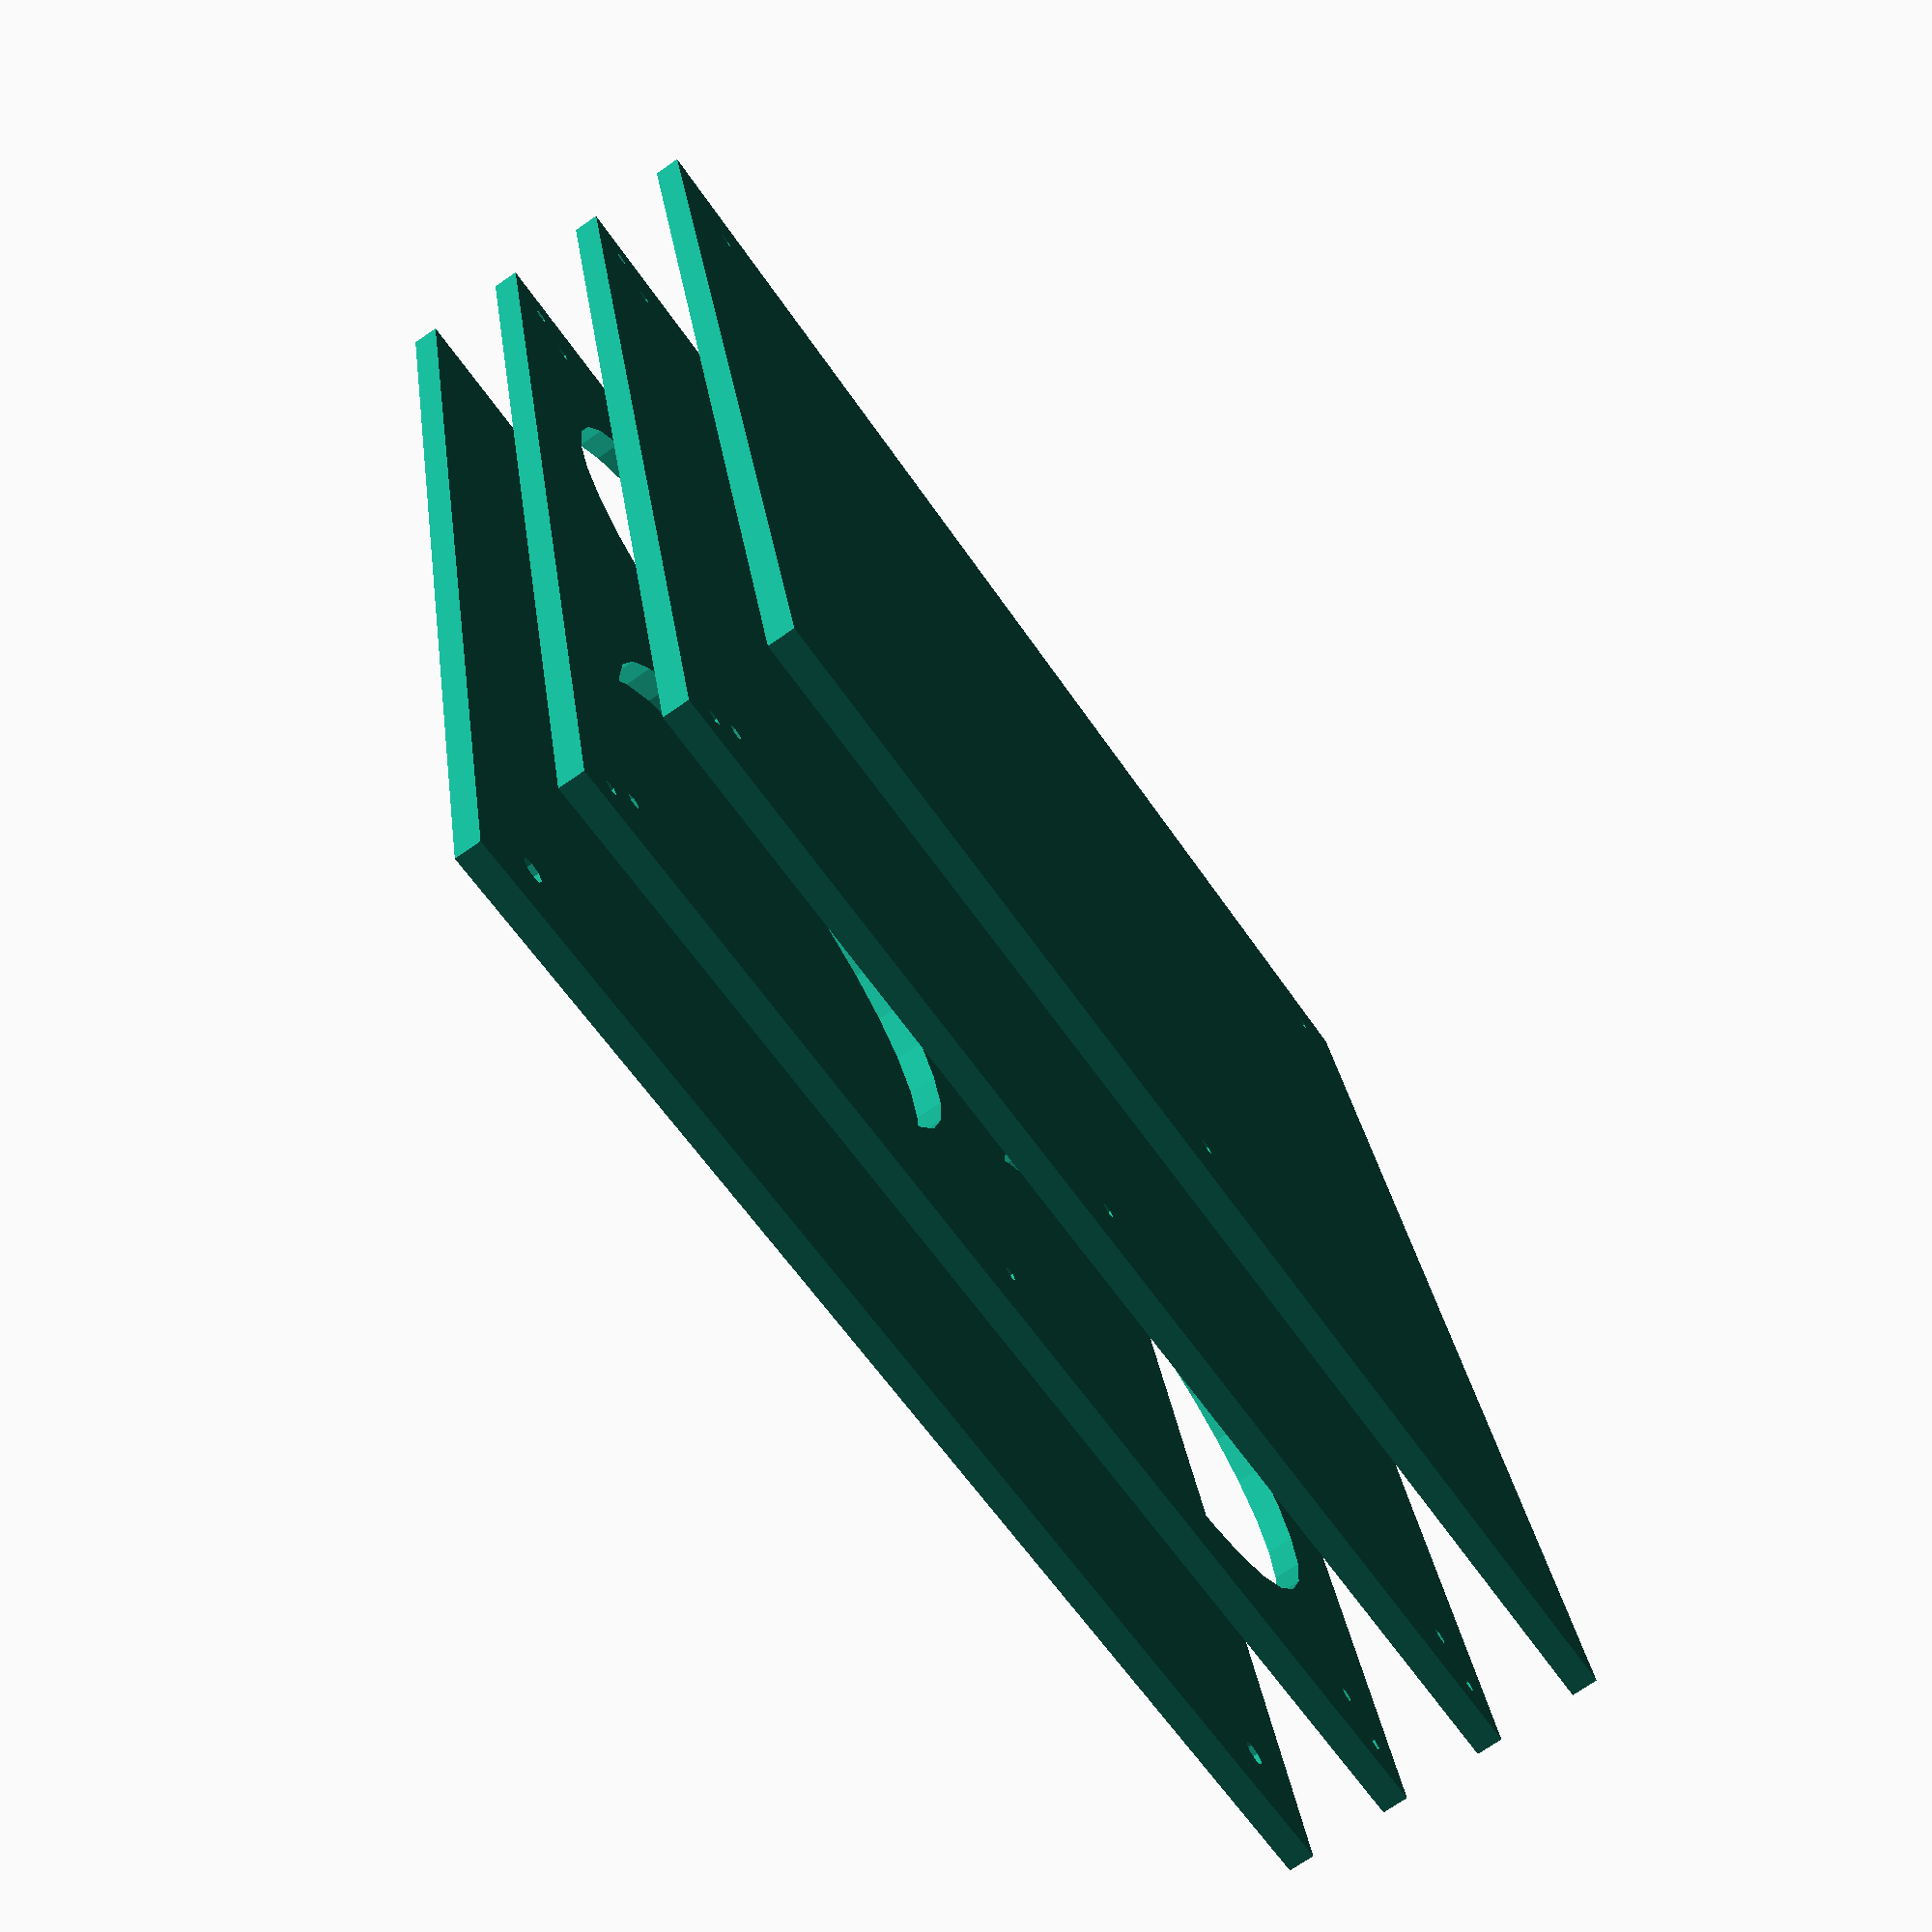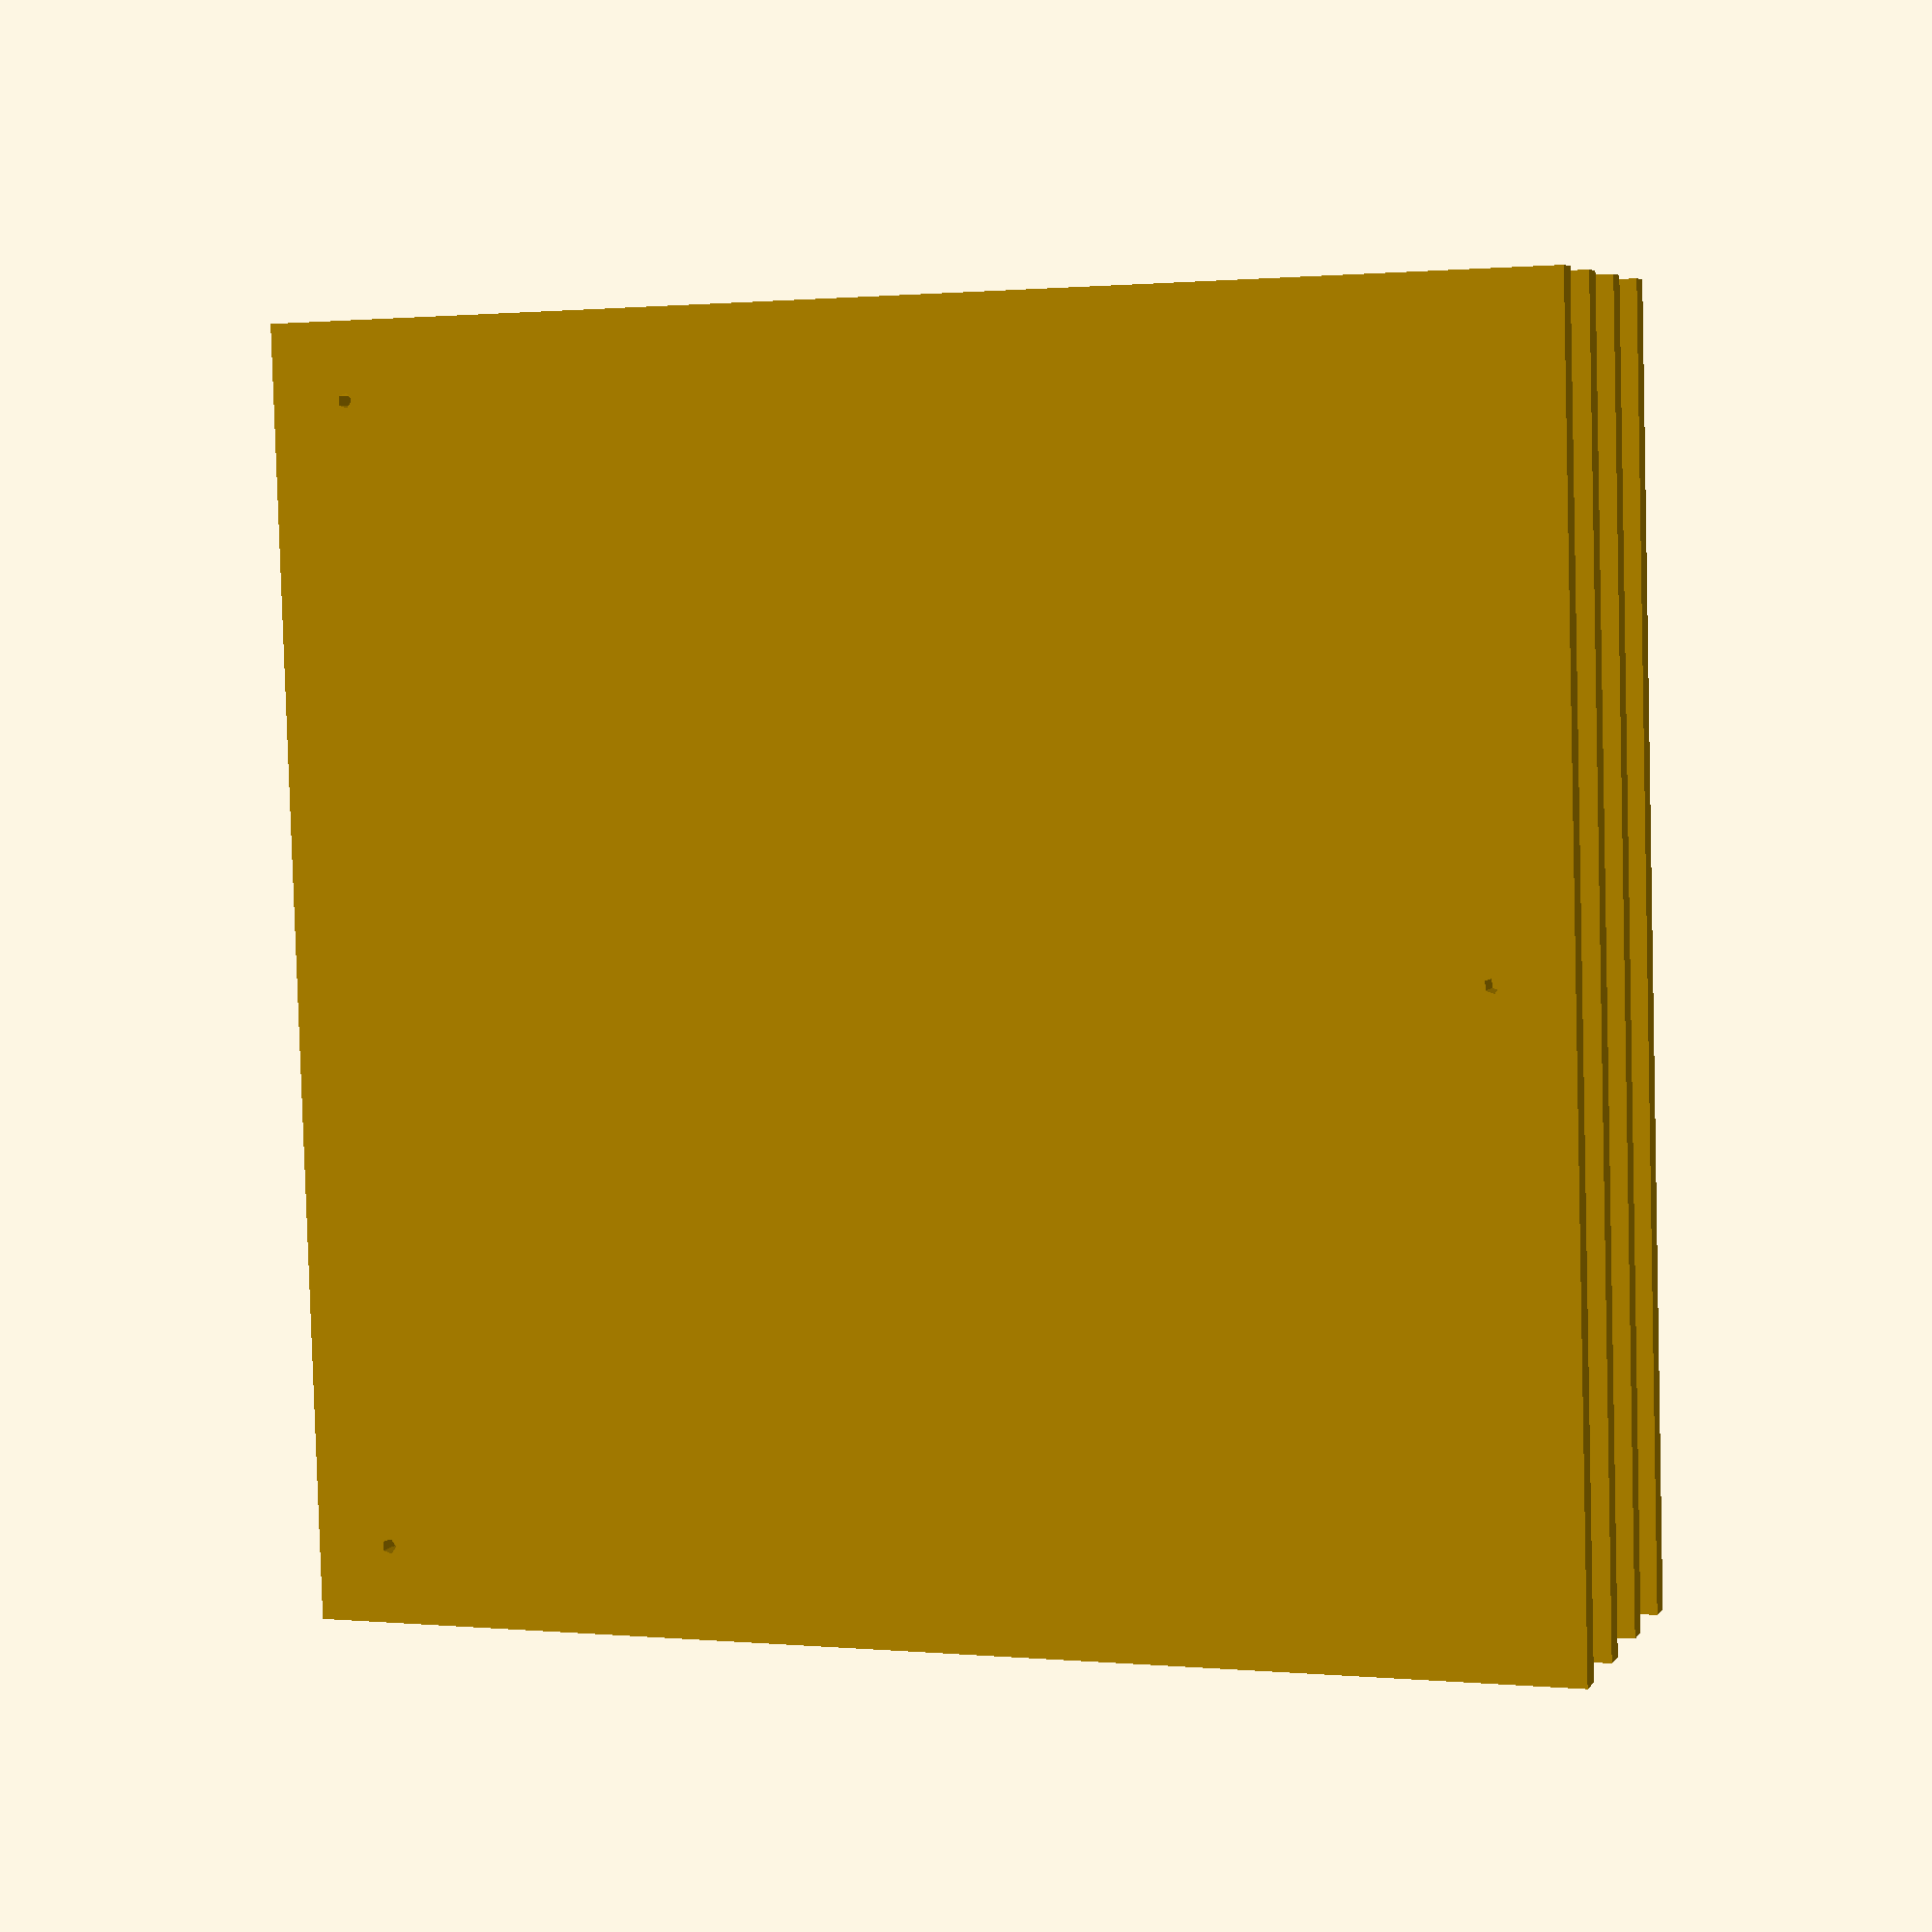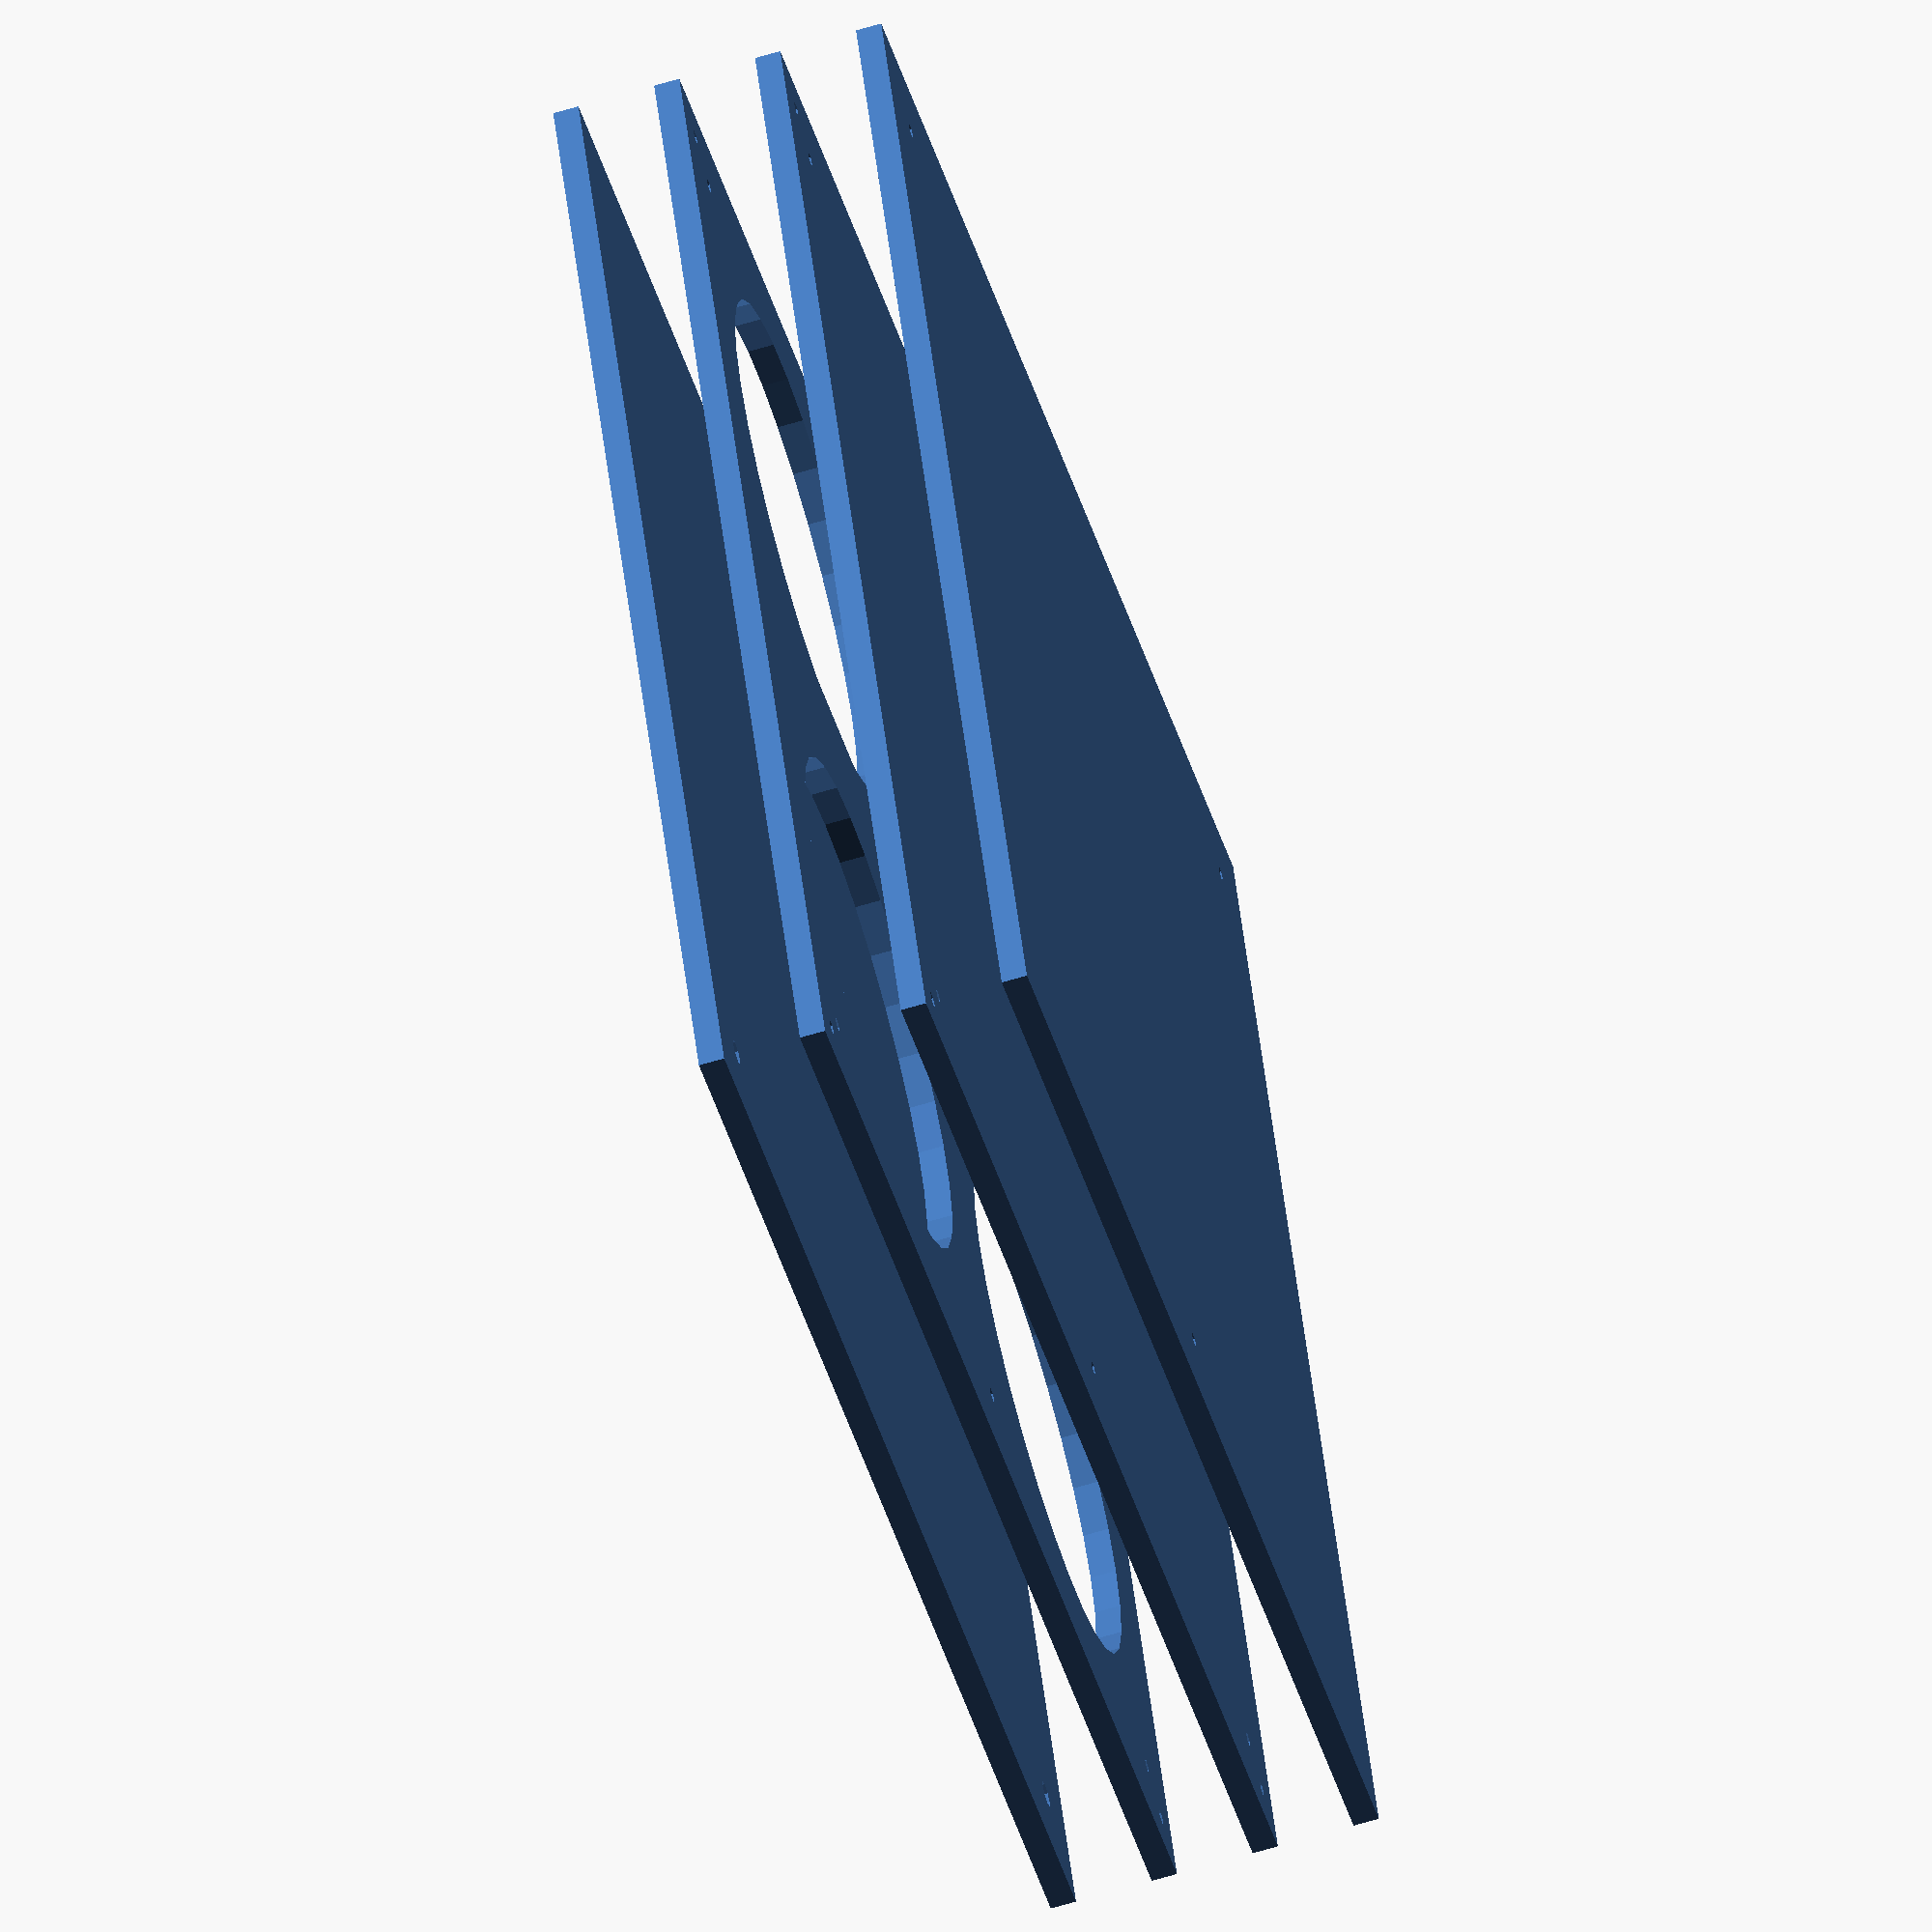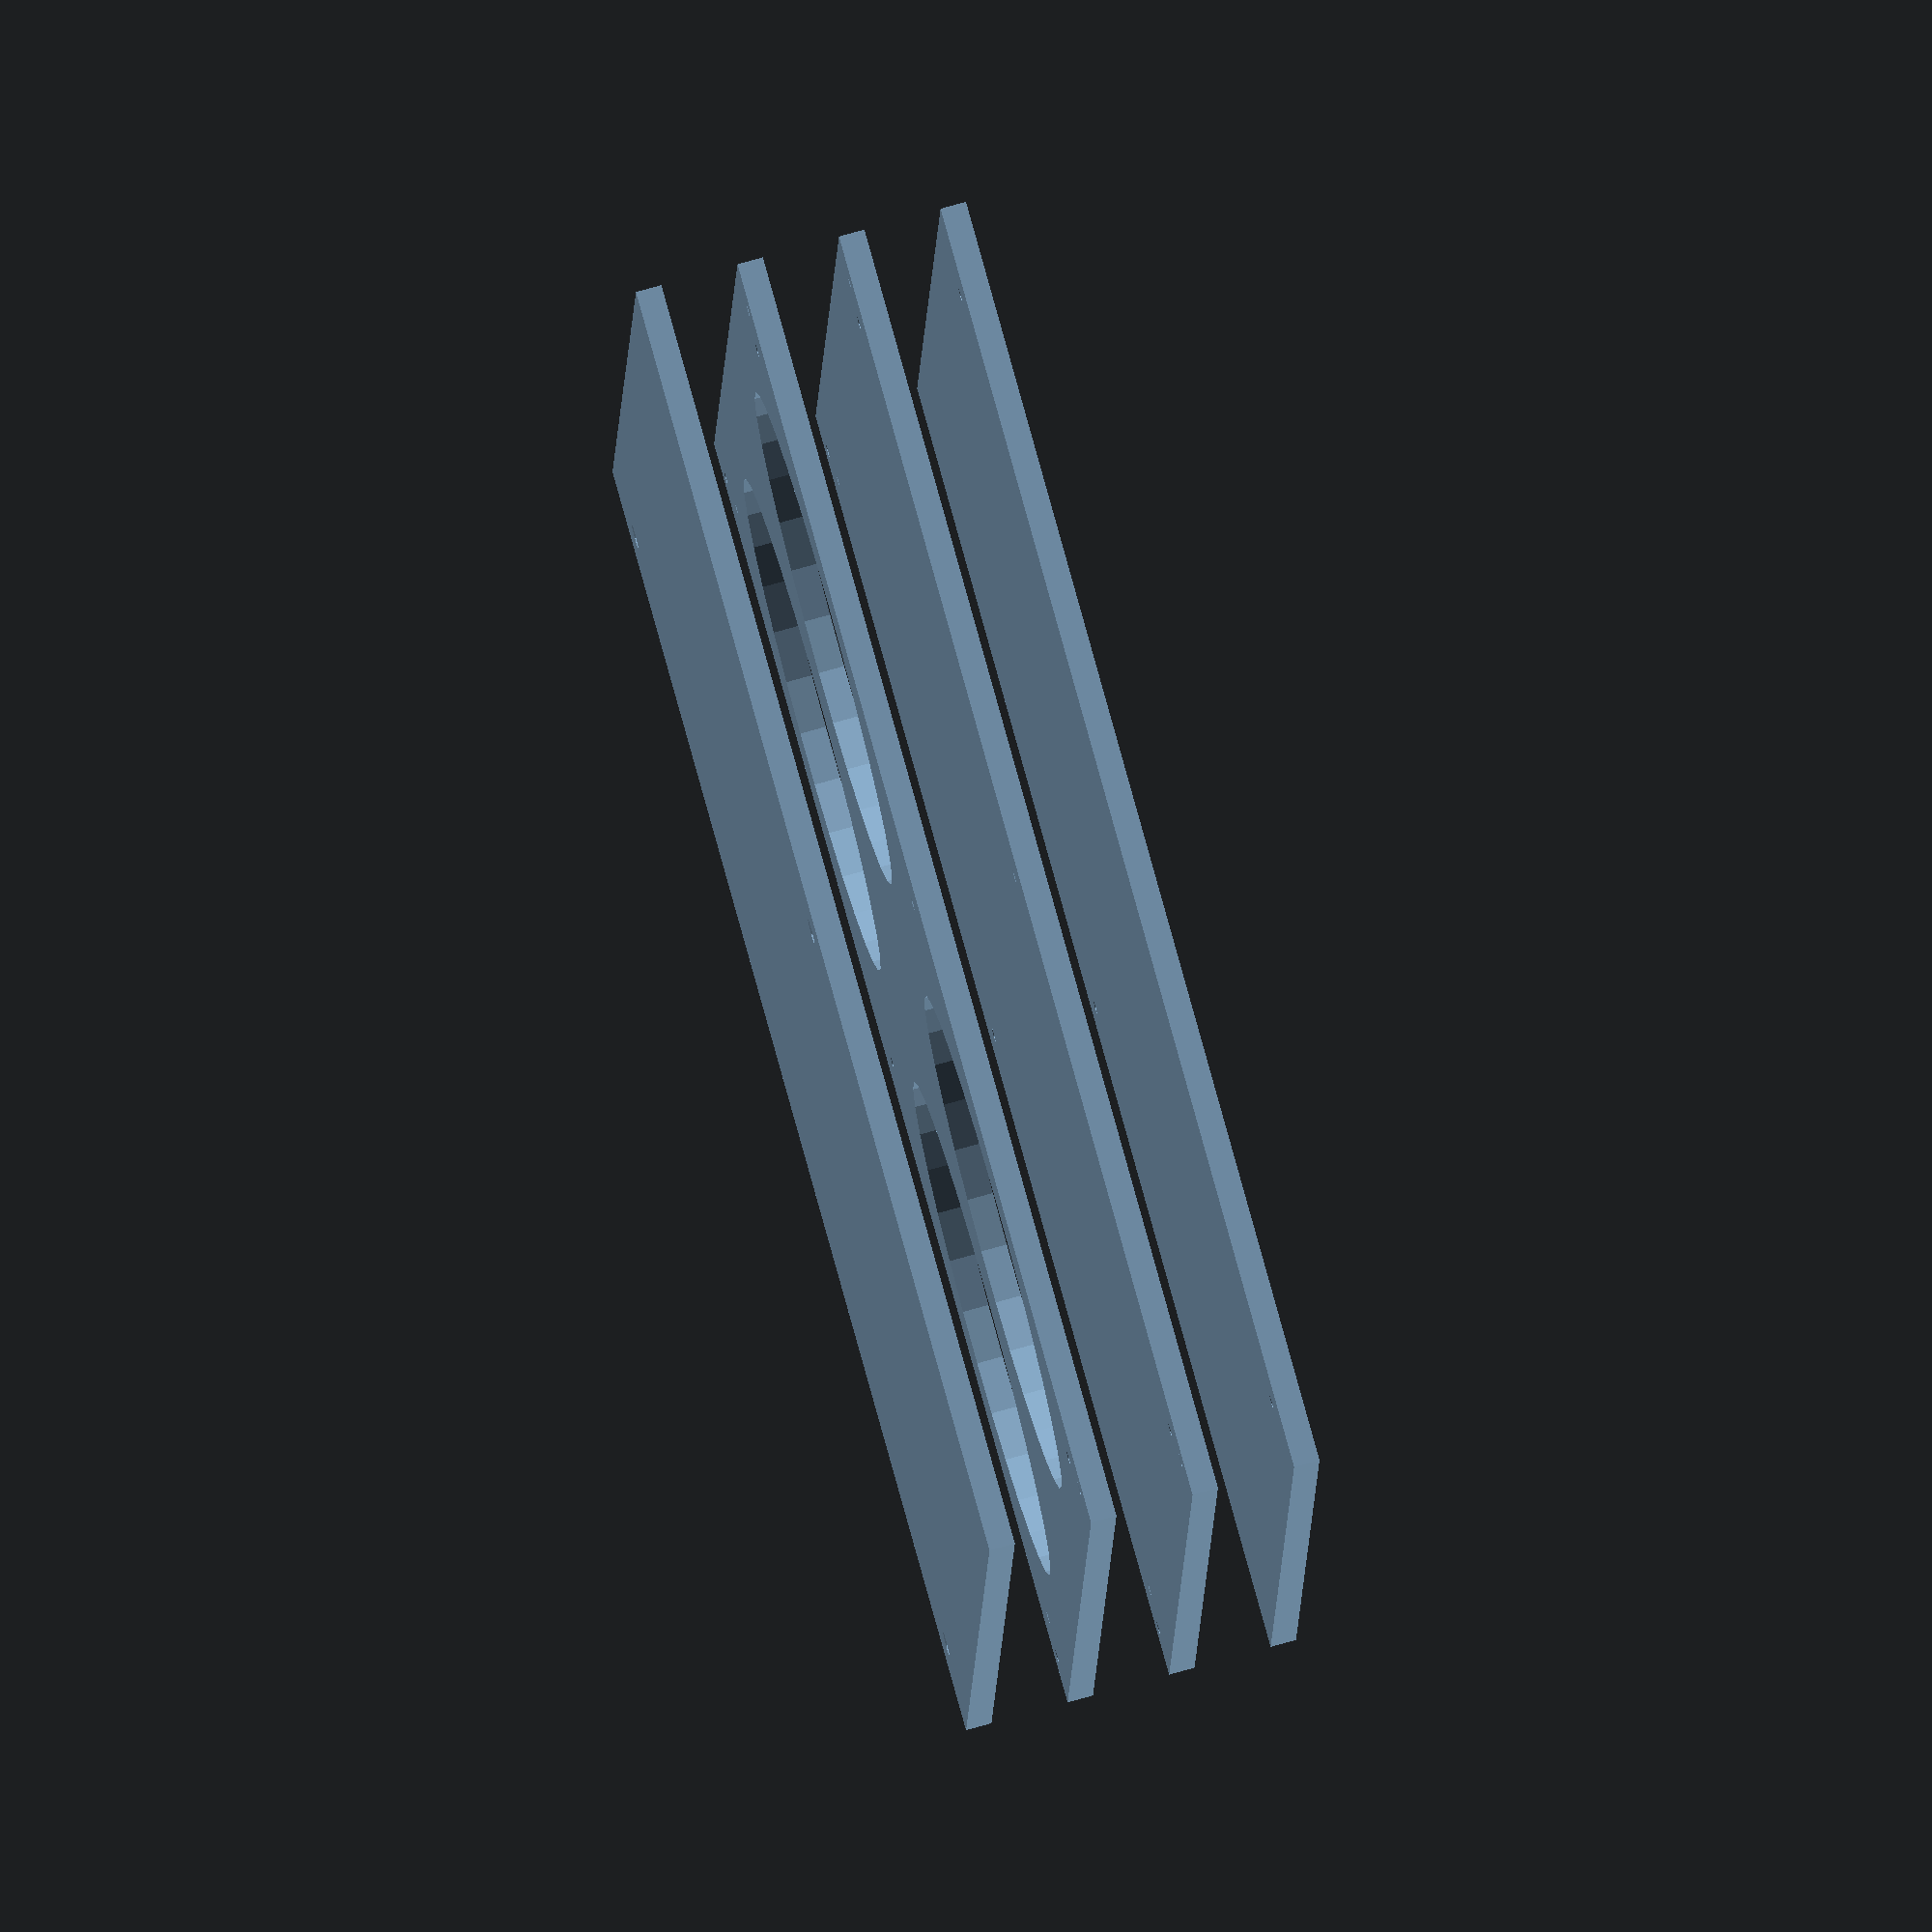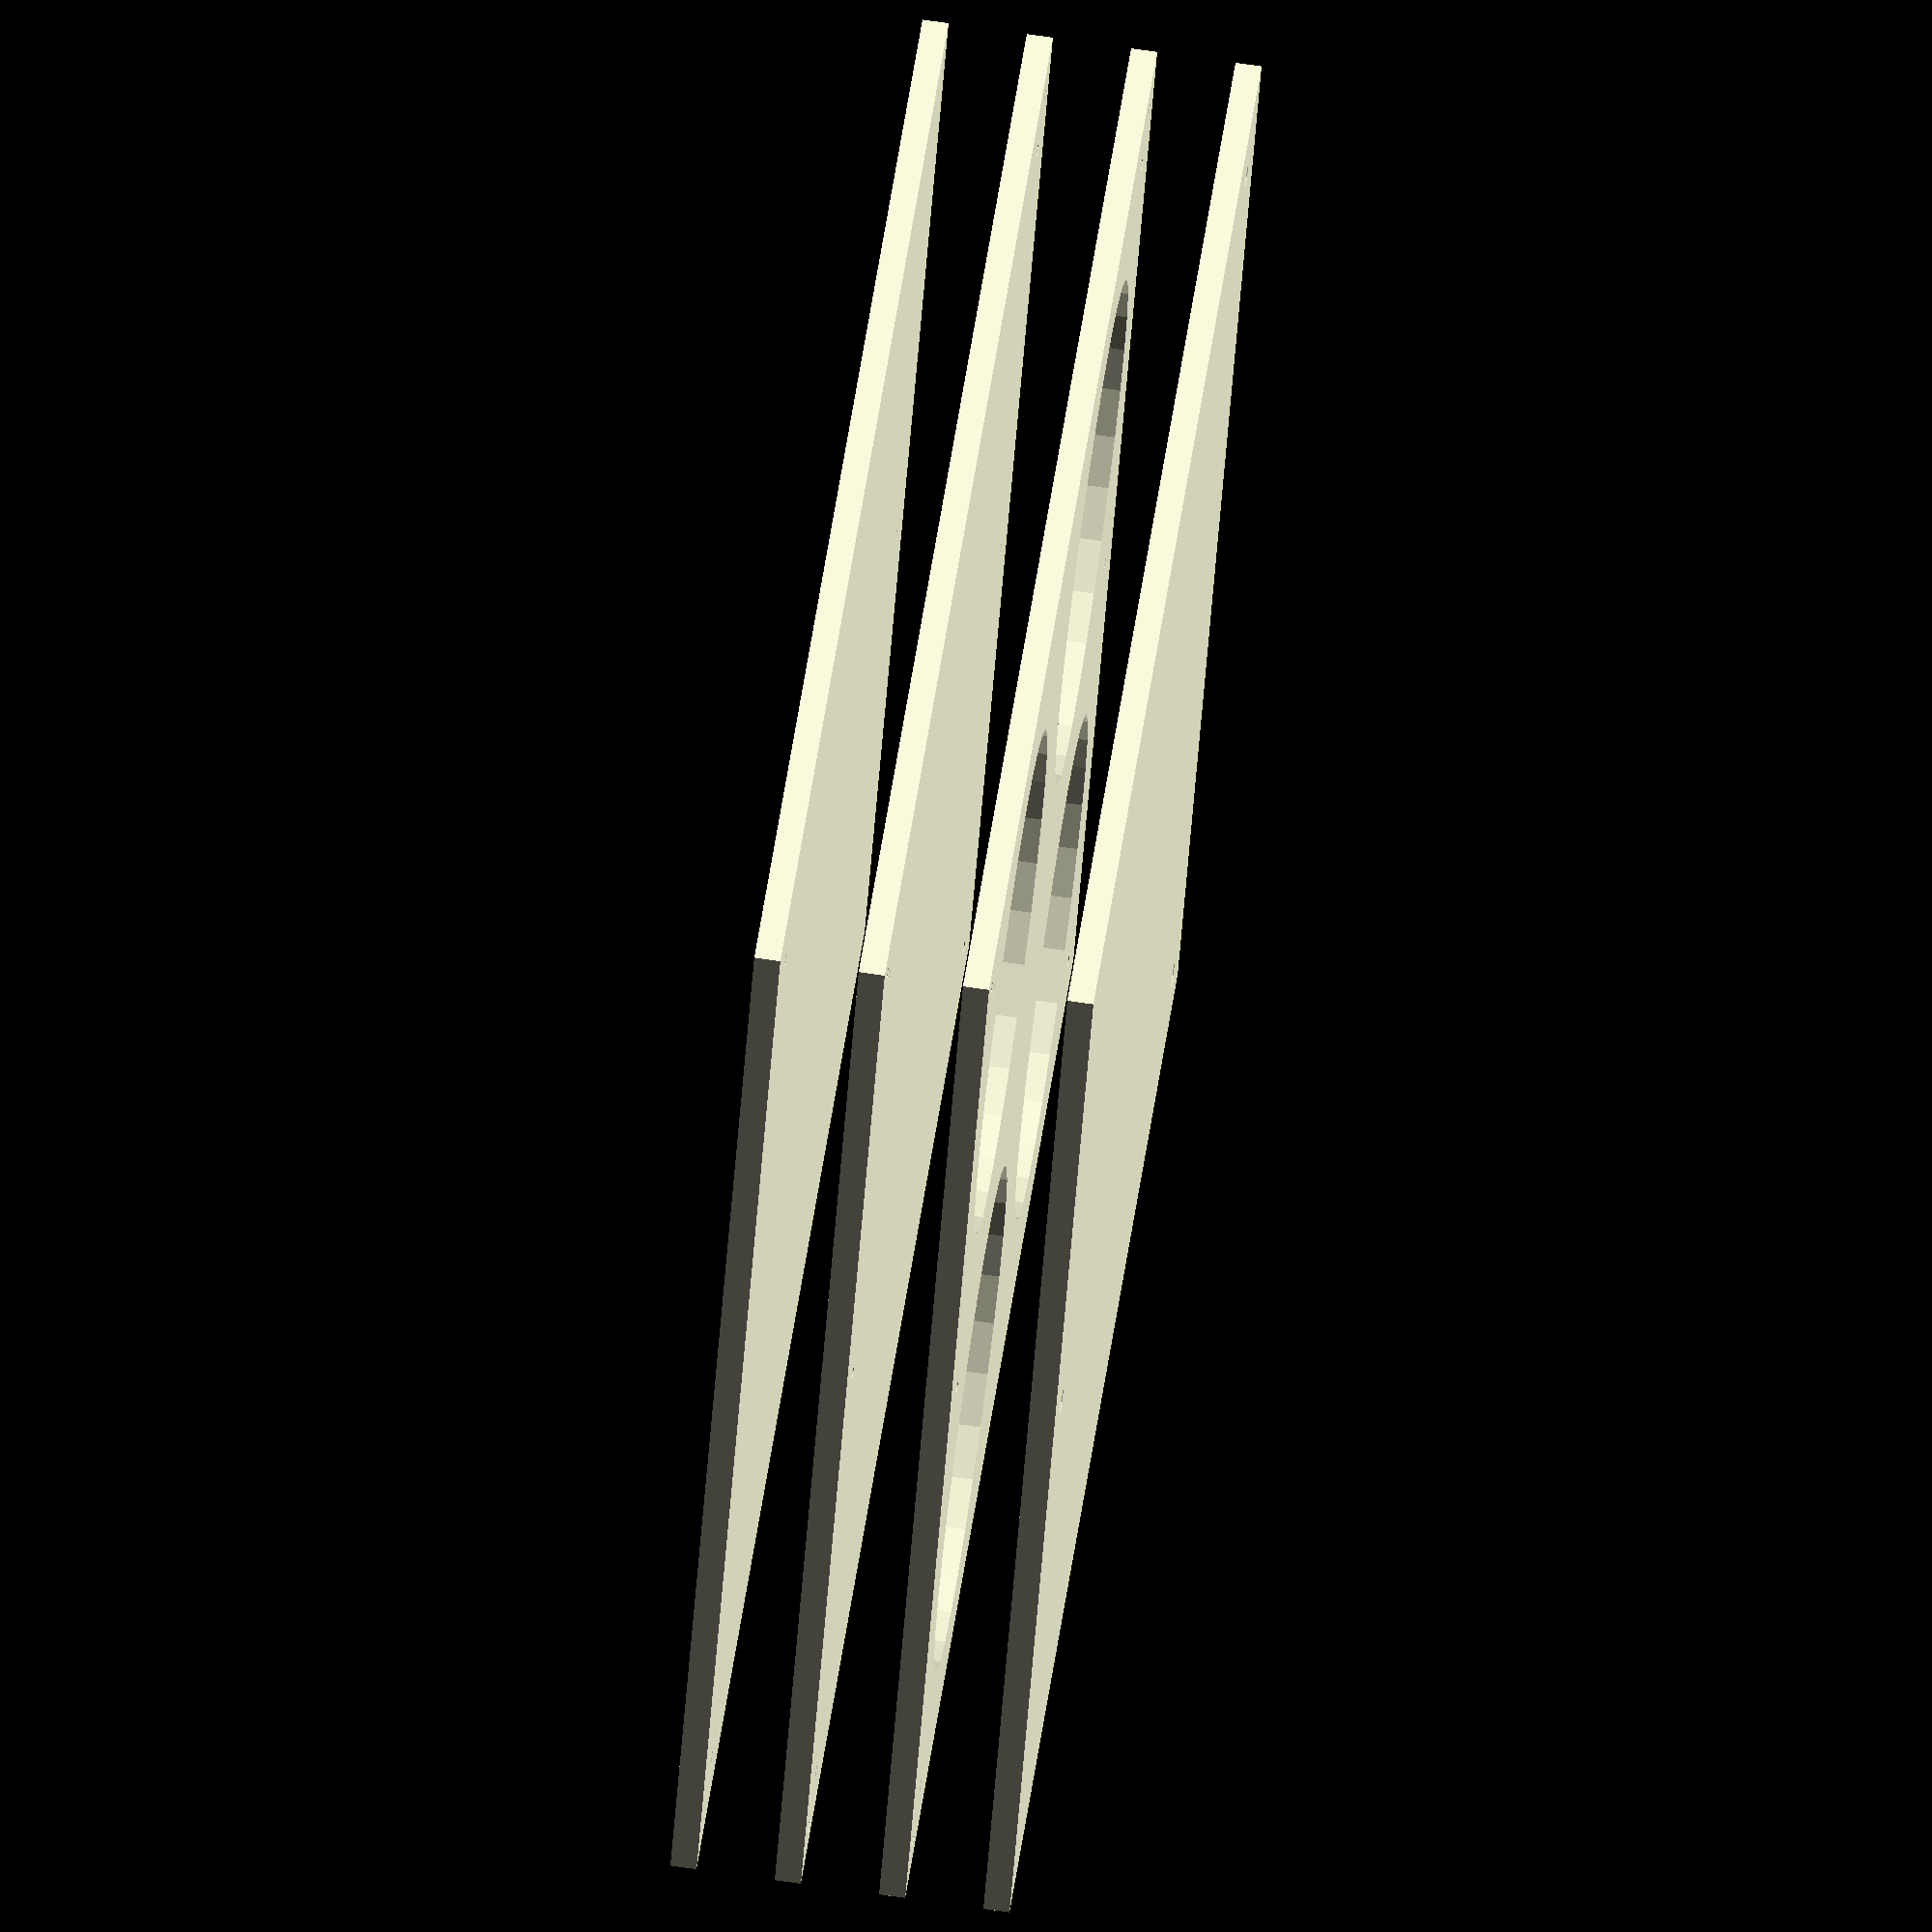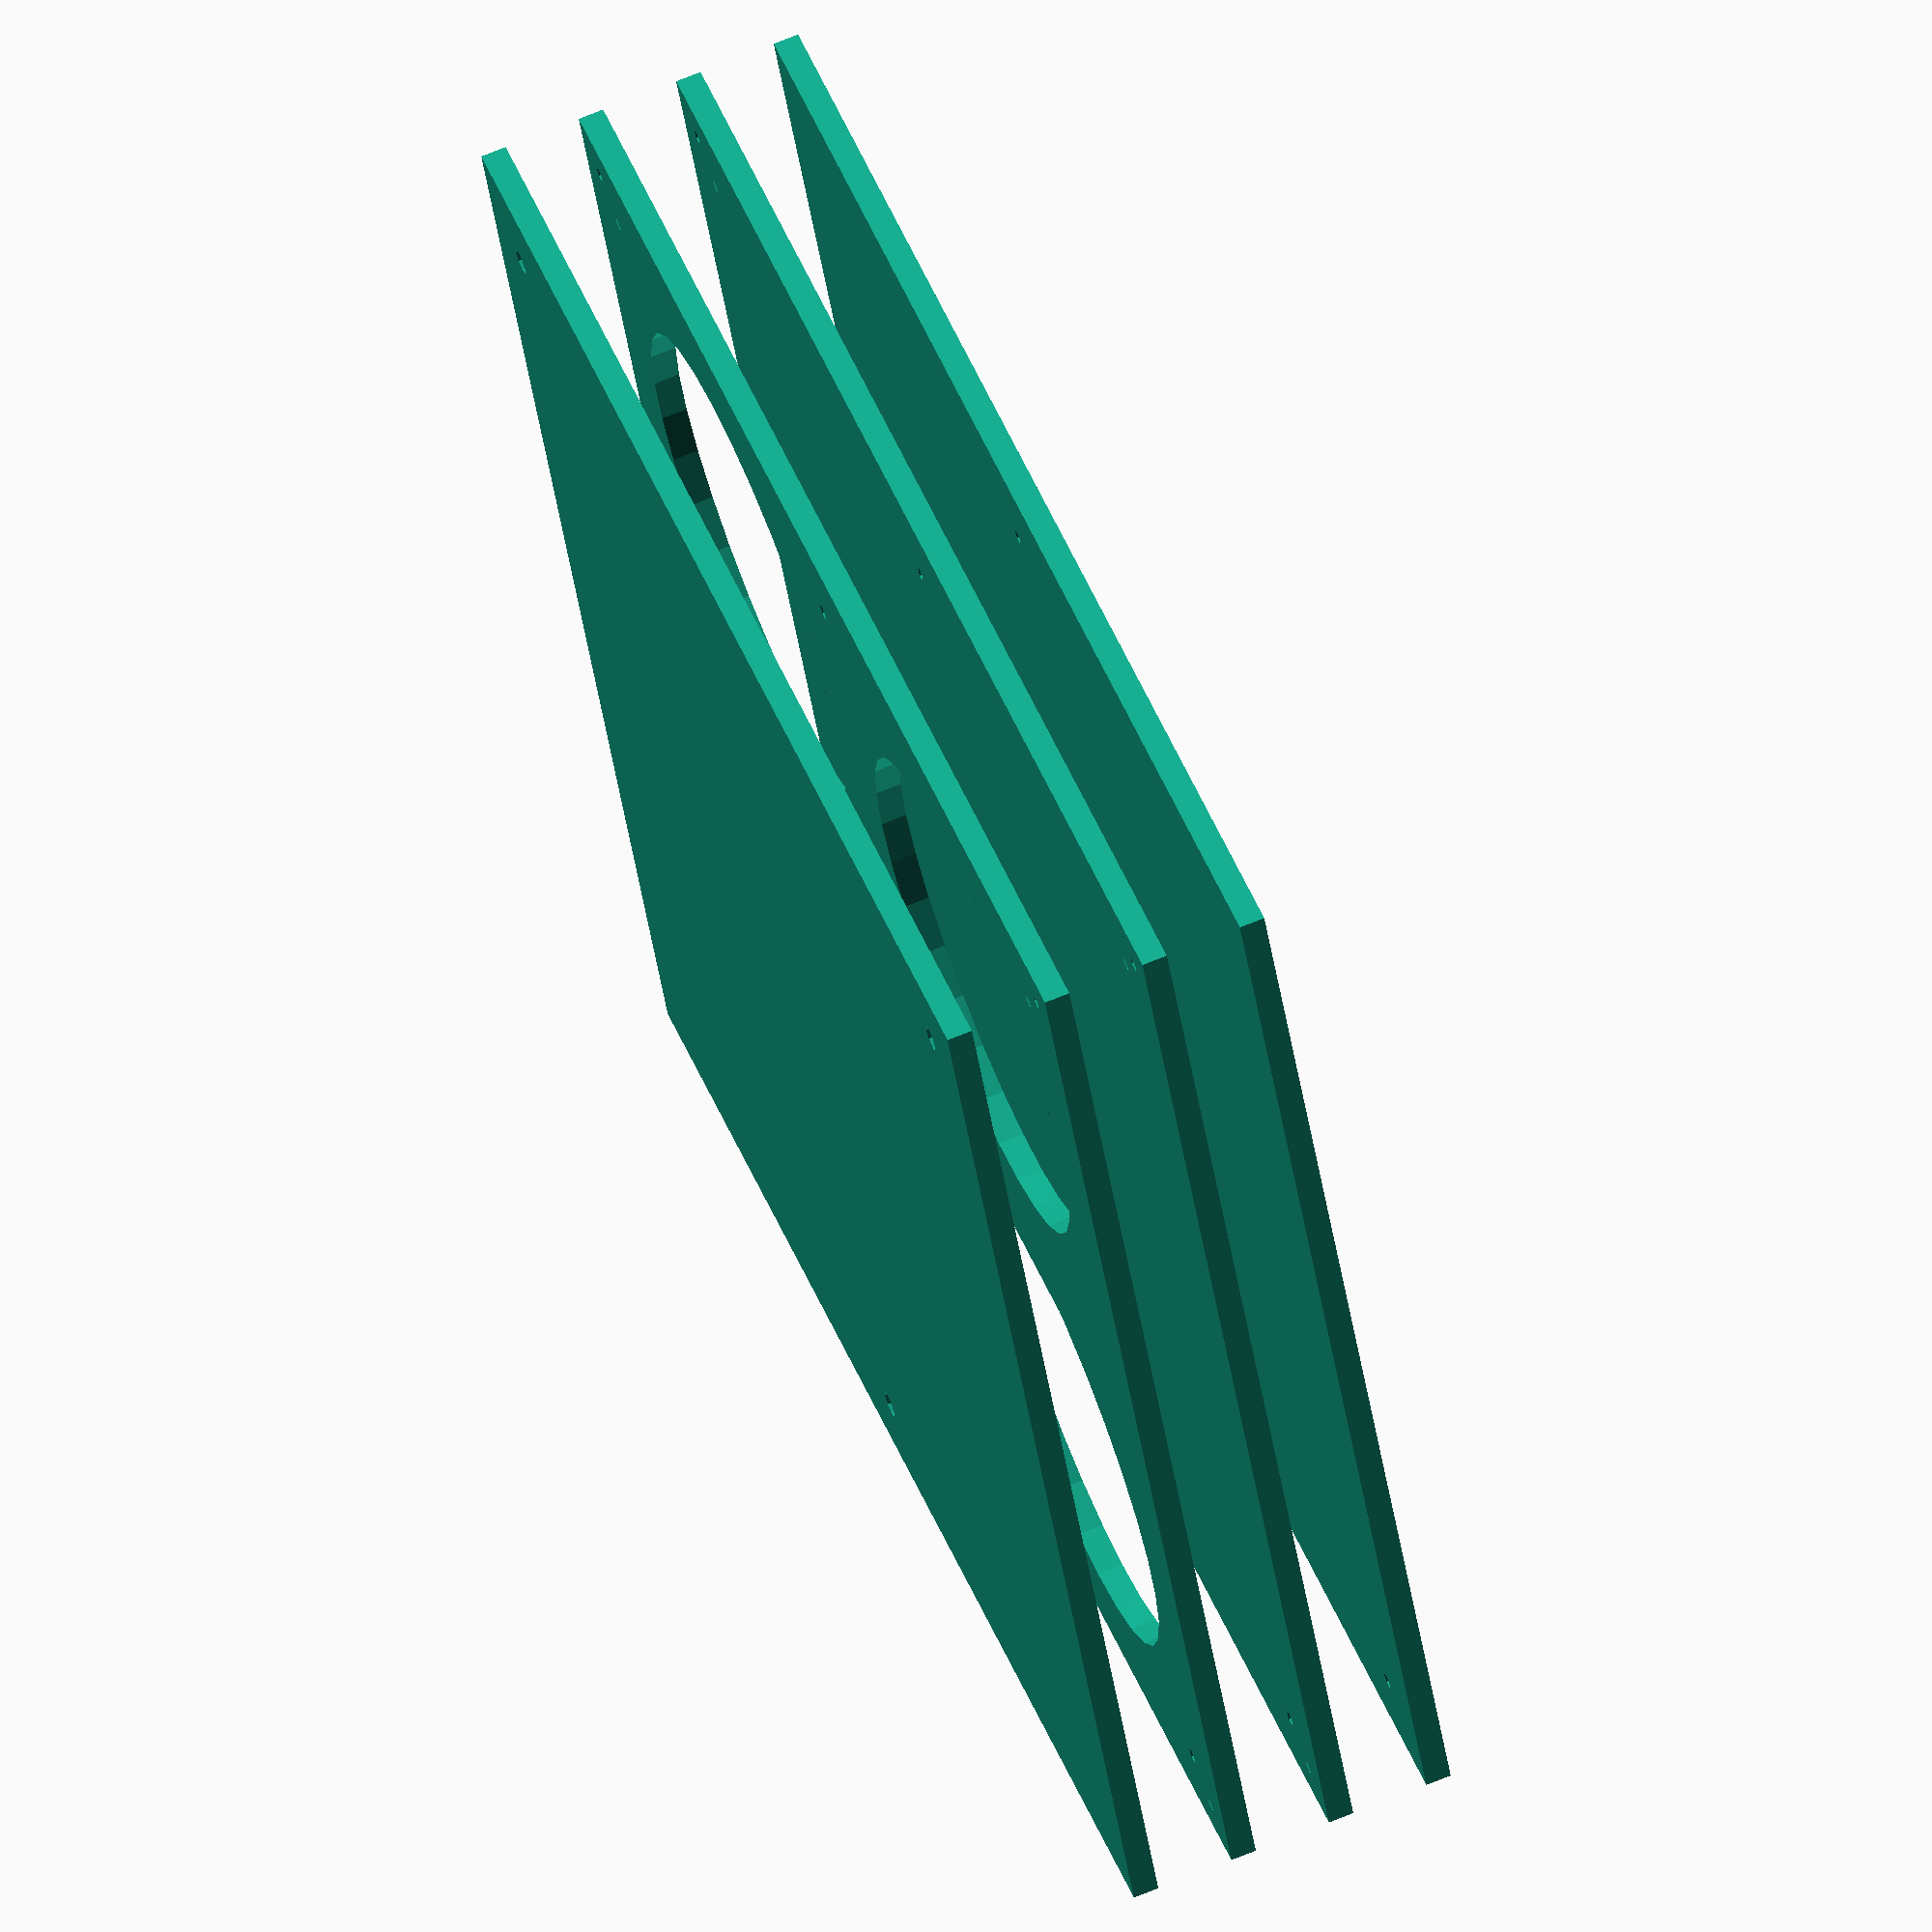
<openscad>
//Variables
dist = 110;
dist_a = 117;
size = 250;
petri = 97;

//Modules
module top() {
	difference() {
		square(size,center=true);
		for(i=[0:3])rotate(a=[0,0,90*i])translate([60,60])circle(r=petri/2);
		holes();
		cover_holes();
		level_holes();
	}
}

module middle() {
	difference() {
		base();
		holes();
		level_holes();
		cover_holes();
	}
}

module ground() {
	difference() {
		base();
		level_holes();
	}
}

module dust_cover() {
	difference() {
		base();
		cover_holes(ra=2.5);
	}
}

//Render
linear_extrude(height=5)ground();
translate([0,0,20])linear_extrude(height=5)middle();
translate([0,0,40])linear_extrude(height=5)top();
translate([0,0,60])linear_extrude(height=5)dust_cover();

//Helper Modules
module level_holes(ra=1.5) {
	translate([dist,0])circle(r=ra);
	translate([-dist,-dist])circle(r=ra);
	translate([-dist,dist])circle(r=ra);
}

module cover_holes(ra=1.5) {
	rotate(a=[0,0,180])level_holes(ra=ra);
}

module holes() {
		for(i=[0:3])rotate(a=[0,0,90*i])translate([dist_a,dist_a])circle(r=3/2);
}

module base() {
		square(size,center=true);
}
</openscad>
<views>
elev=254.4 azim=282.8 roll=55.5 proj=p view=wireframe
elev=174.3 azim=1.7 roll=340.2 proj=p view=solid
elev=65.0 azim=112.5 roll=106.8 proj=o view=solid
elev=101.5 azim=273.8 roll=105.6 proj=o view=wireframe
elev=107.4 azim=206.5 roll=261.8 proj=o view=solid
elev=290.8 azim=248.2 roll=67.6 proj=o view=wireframe
</views>
